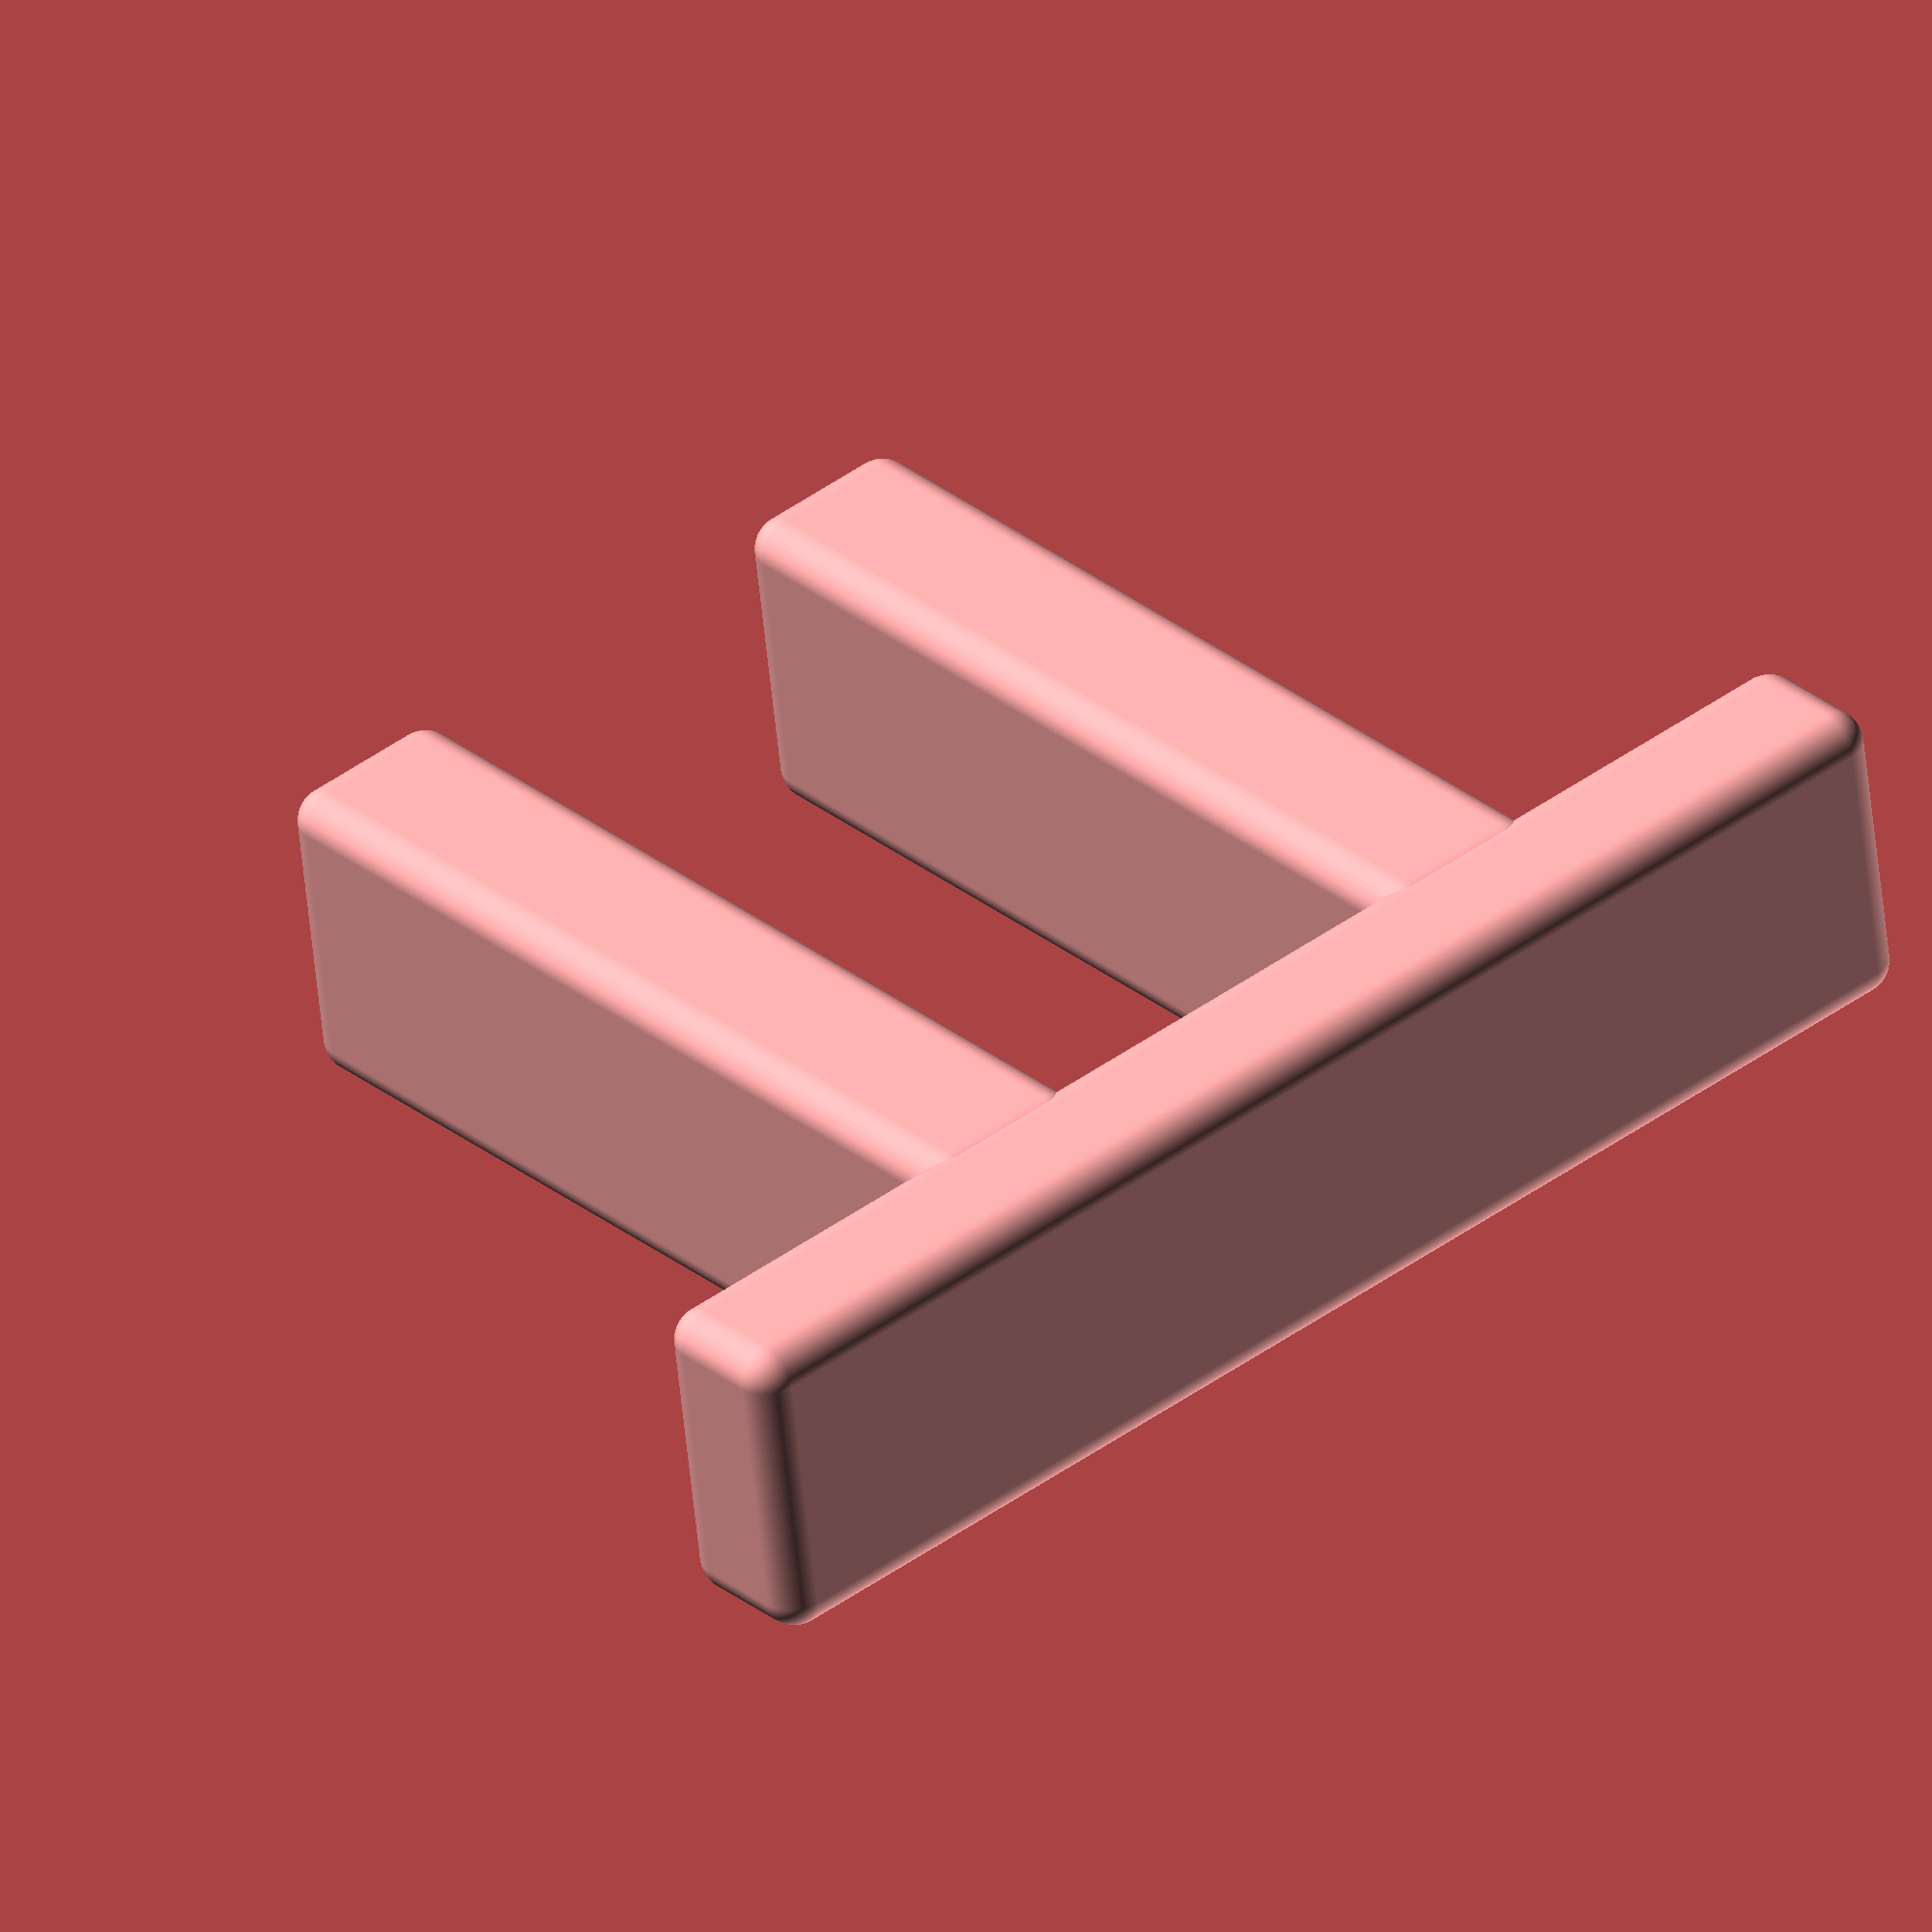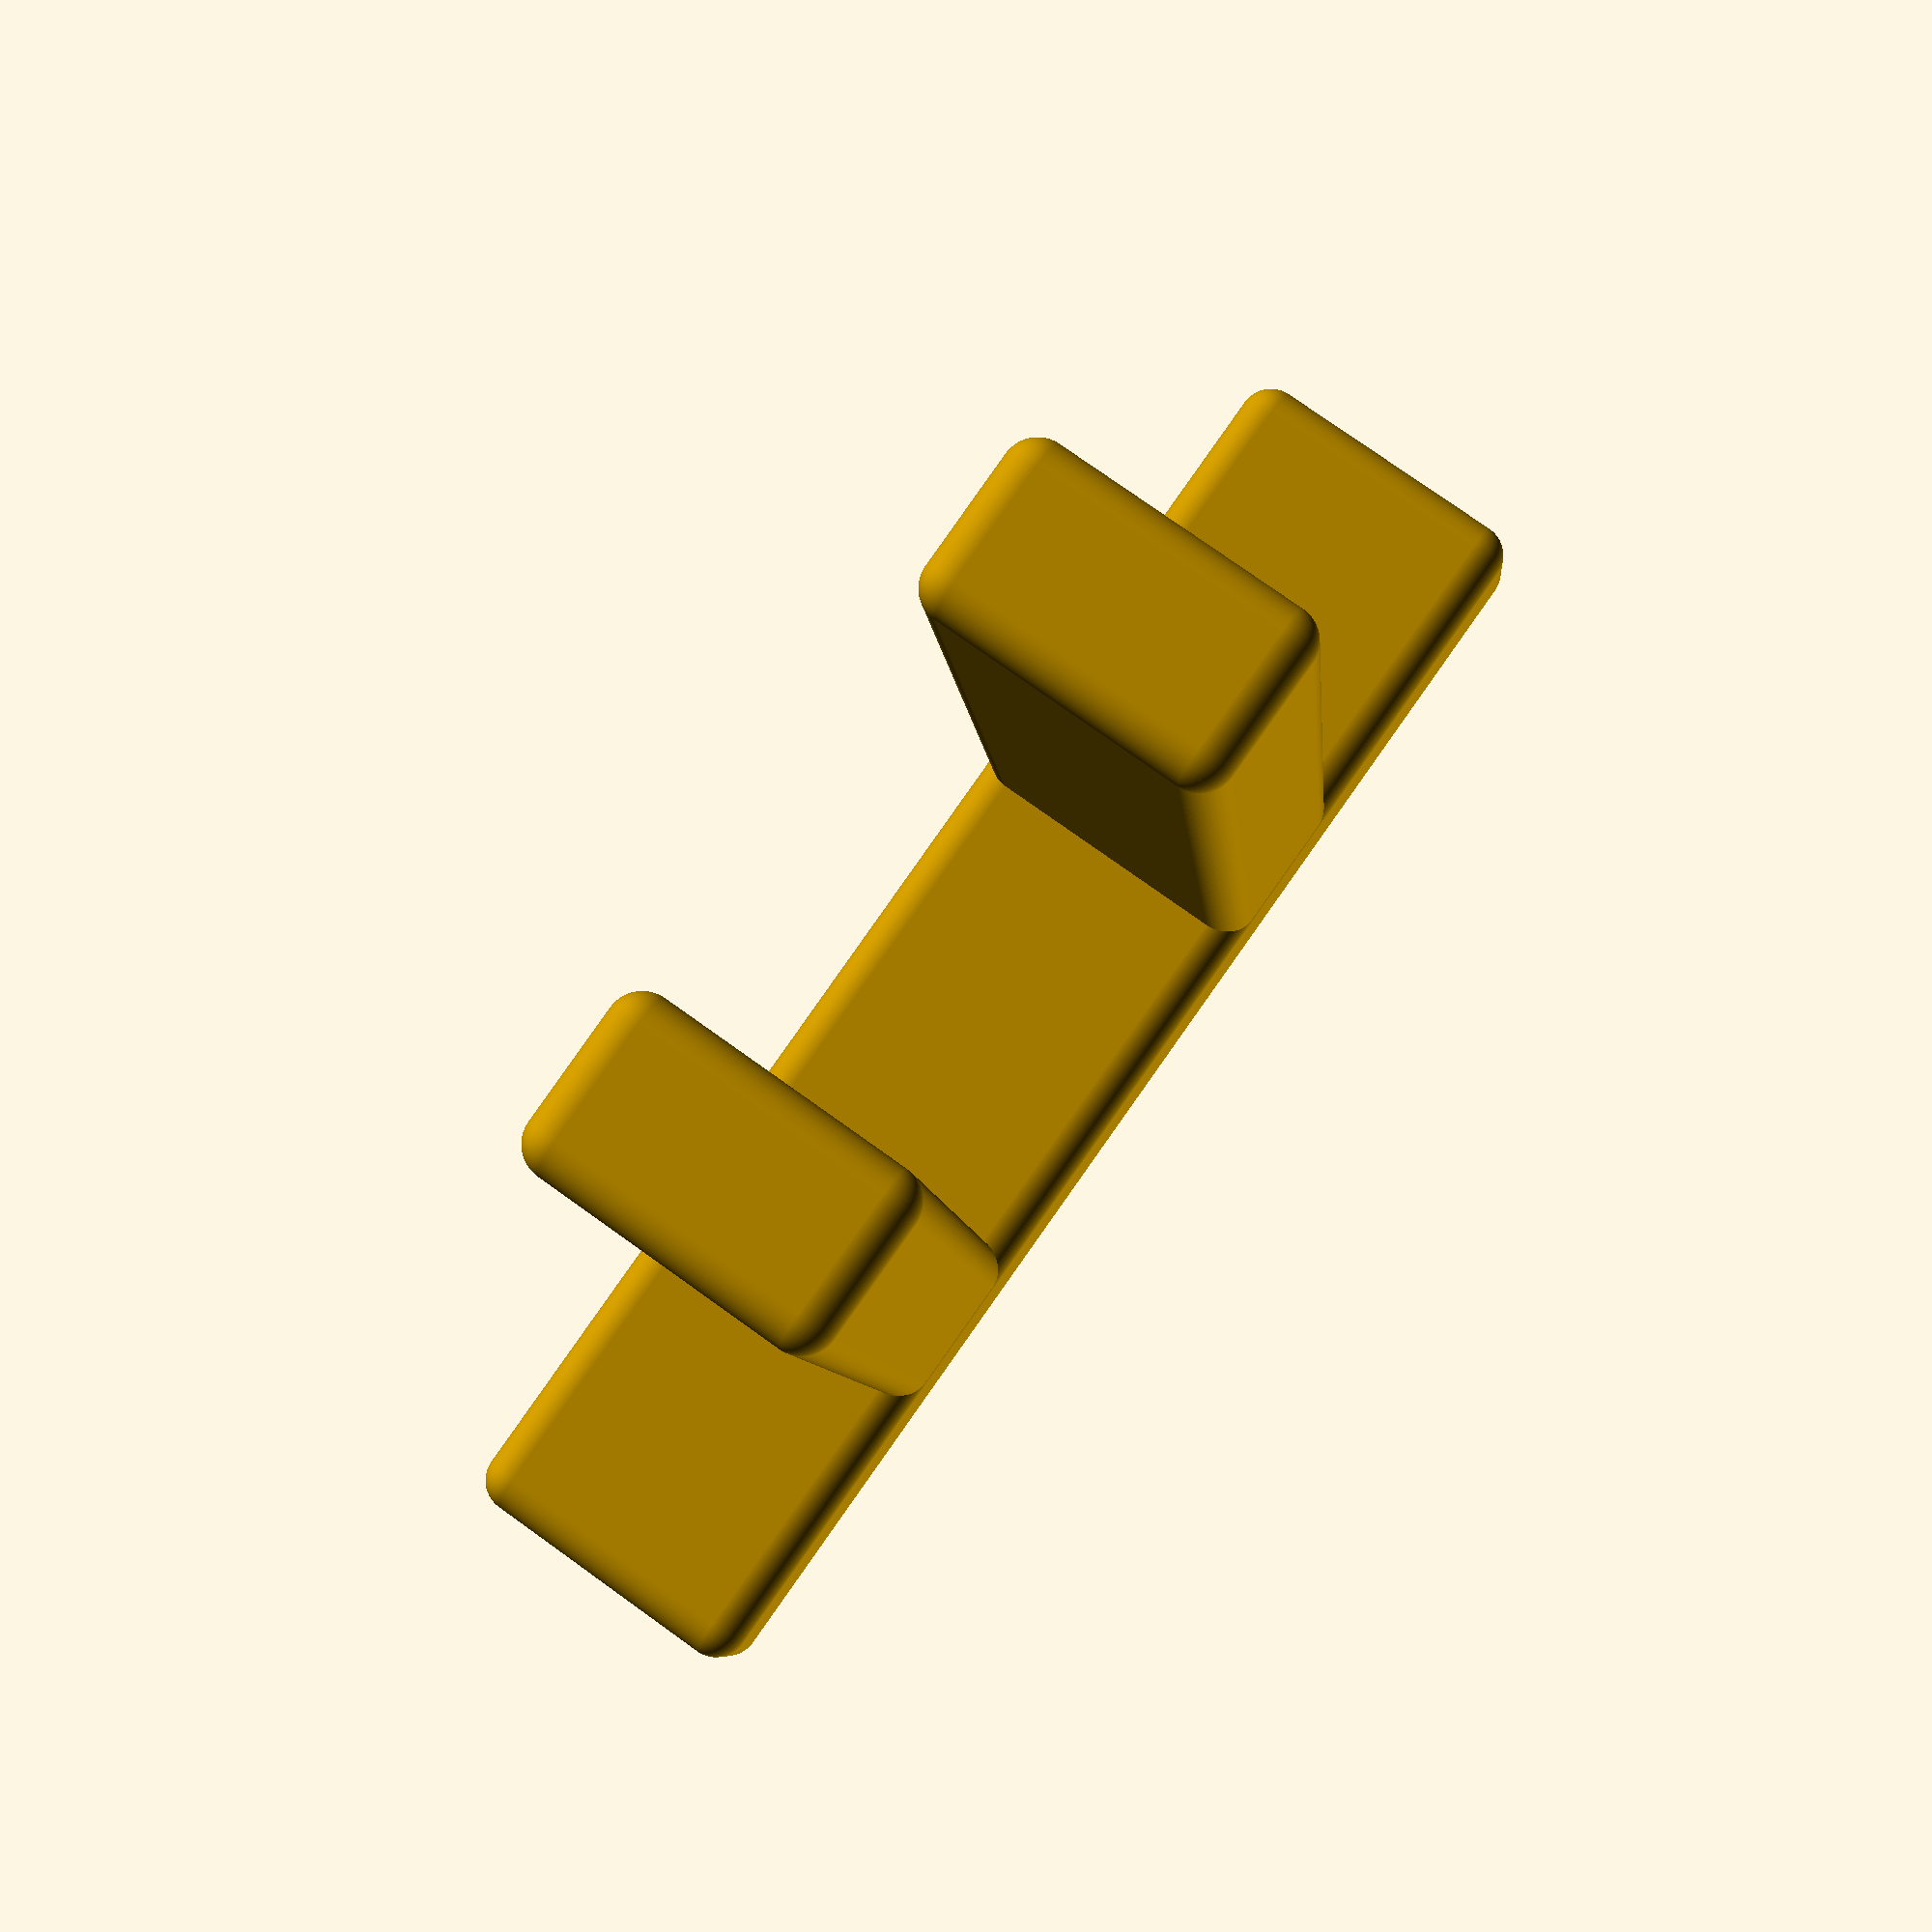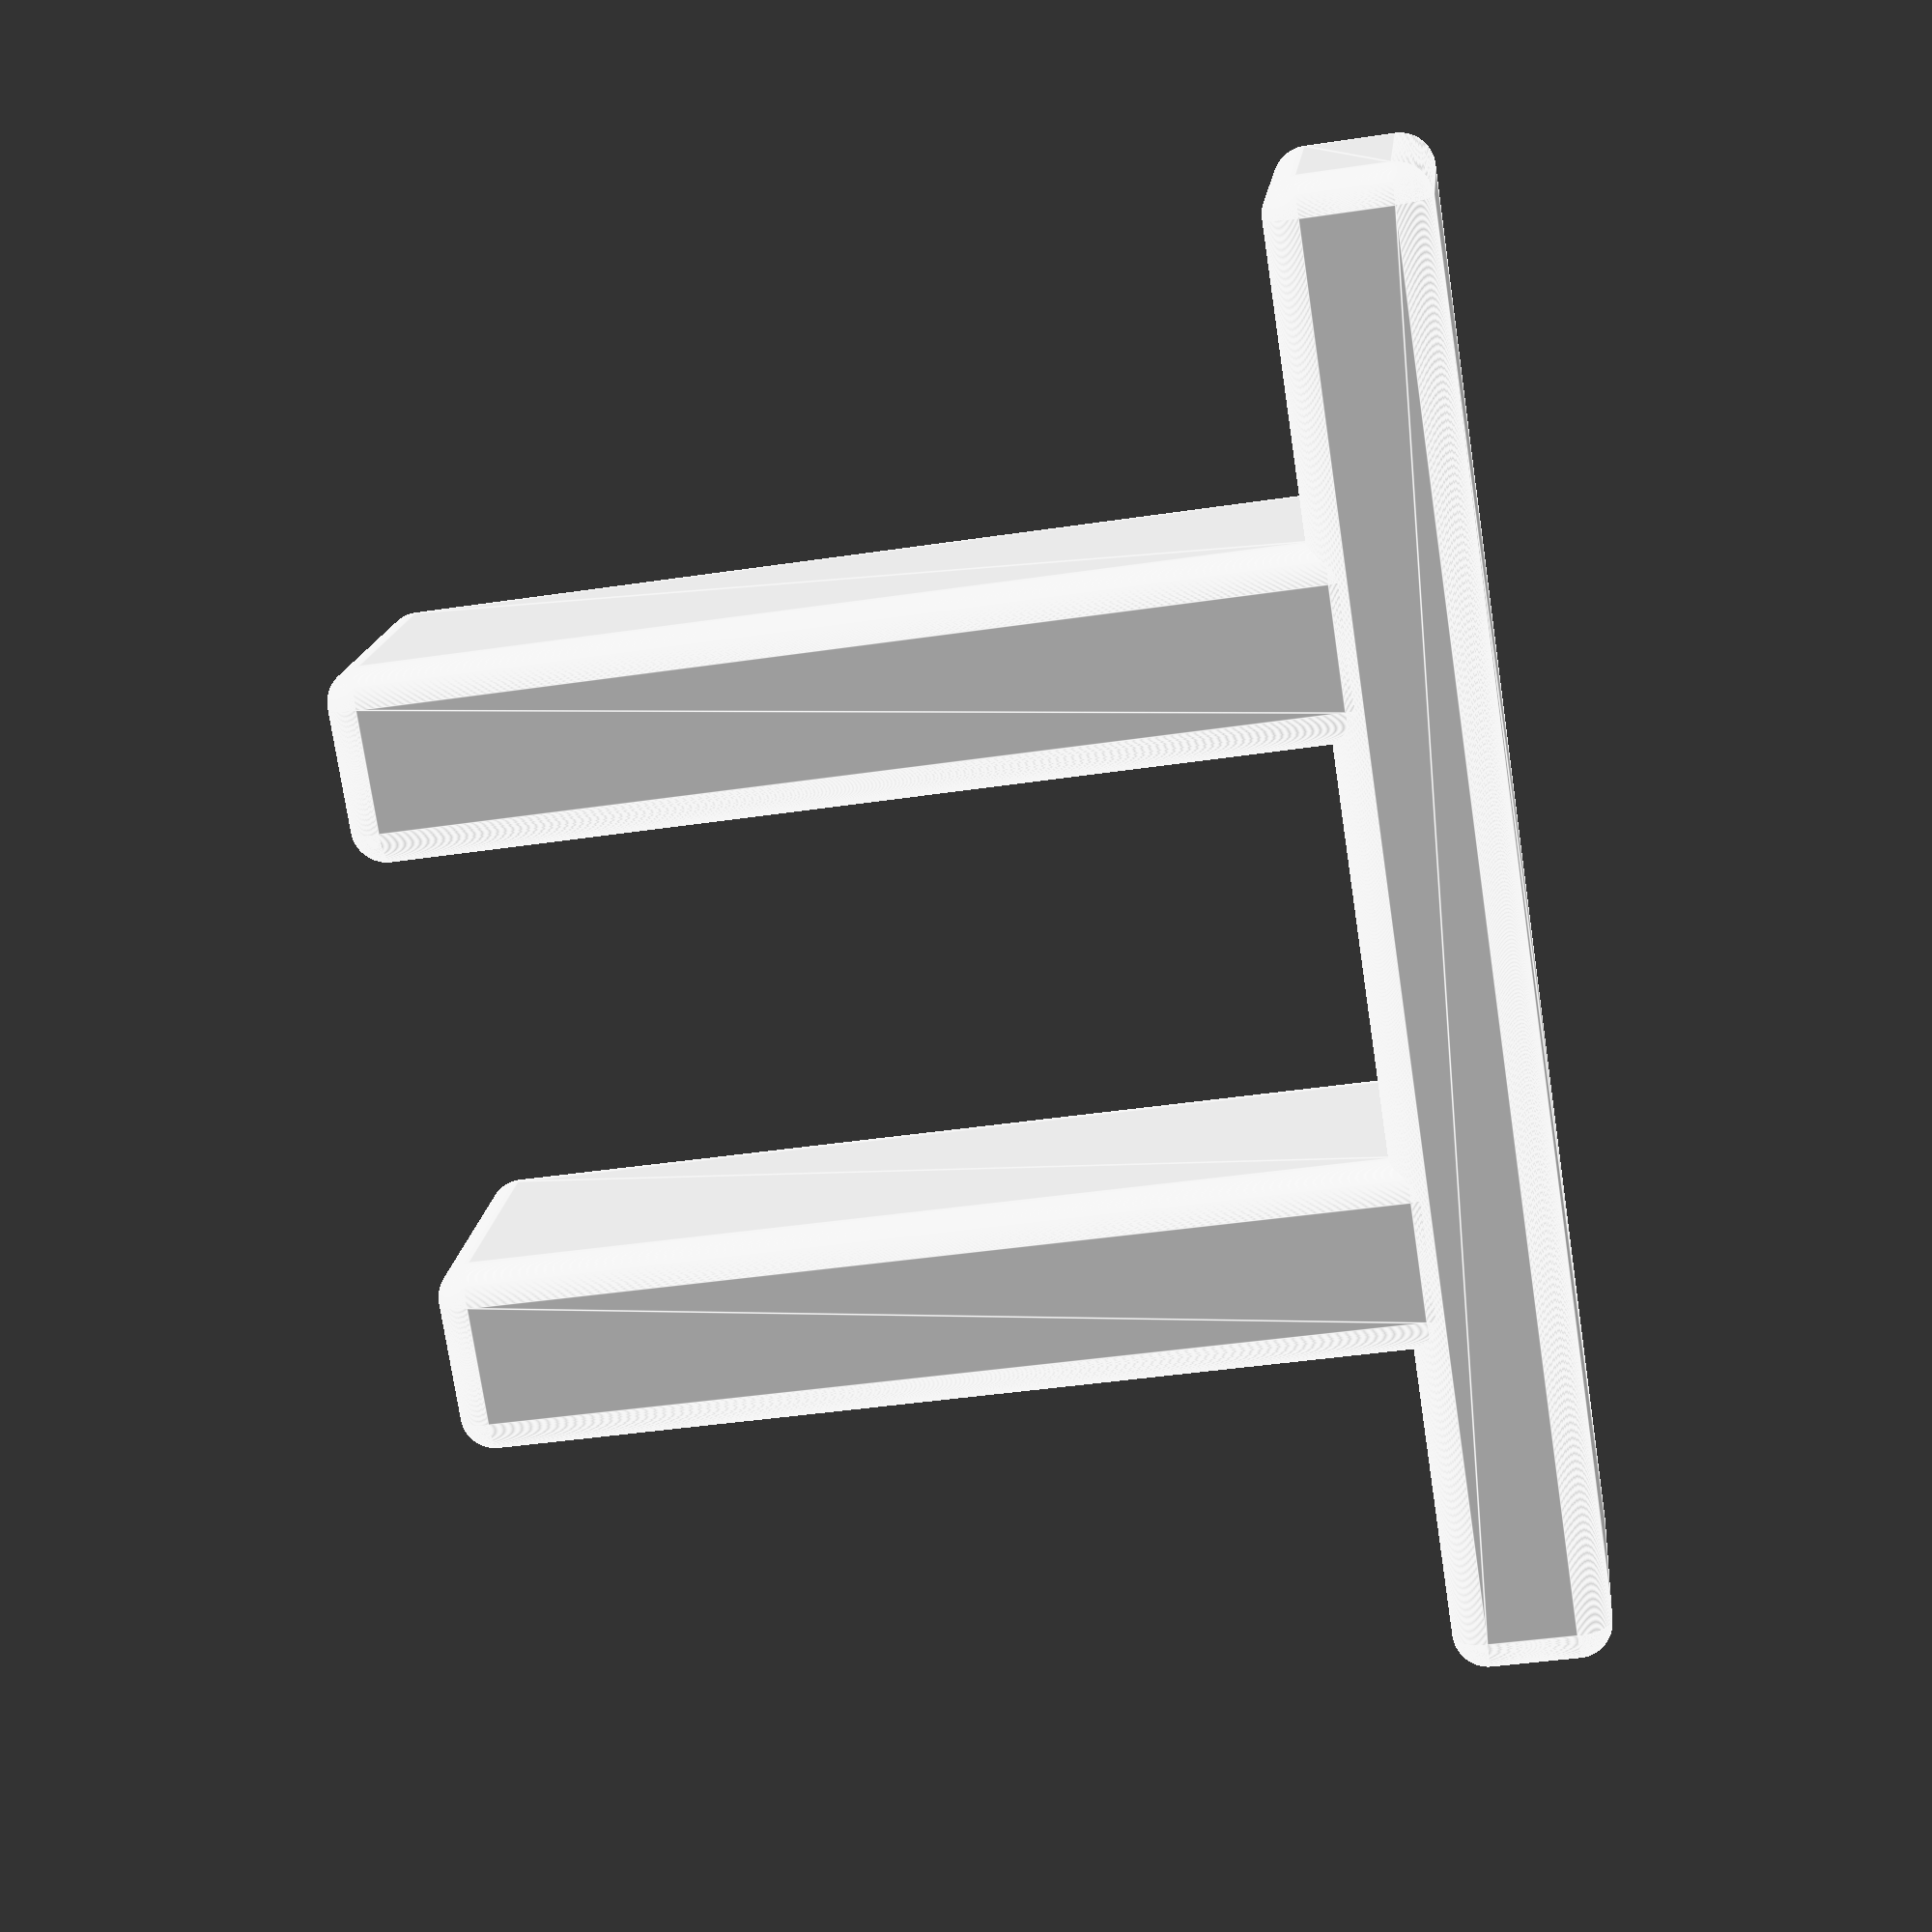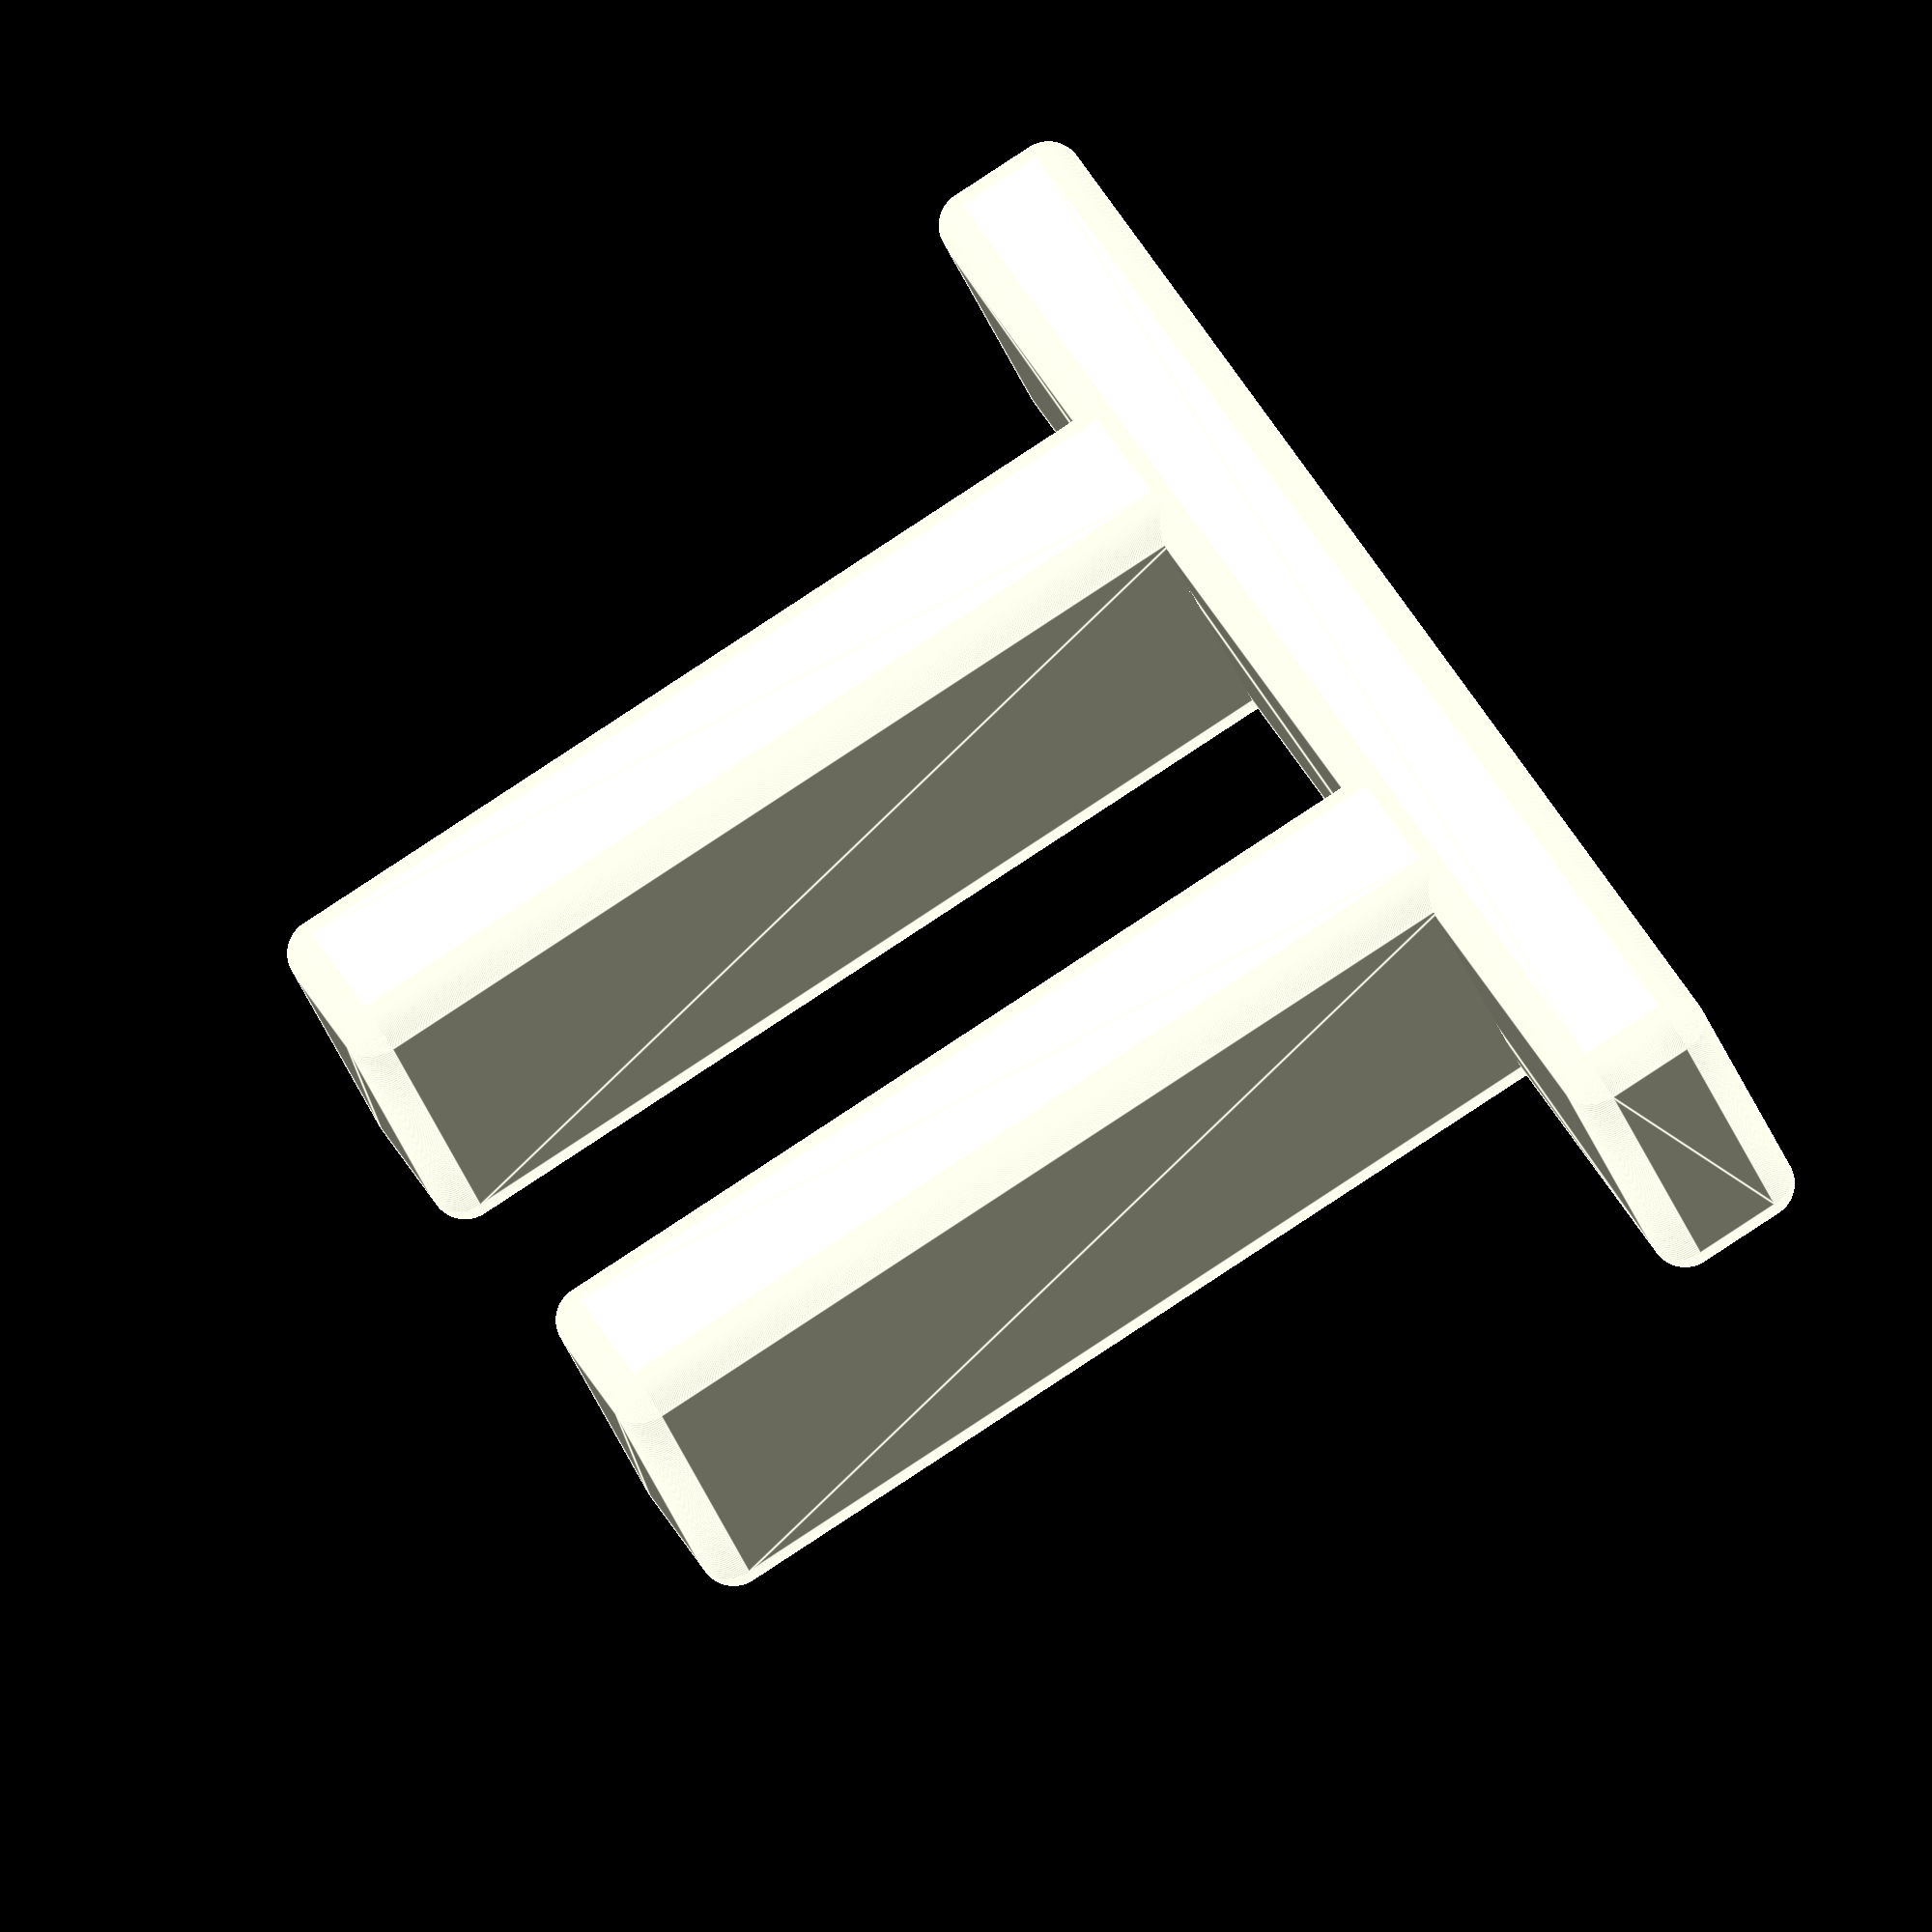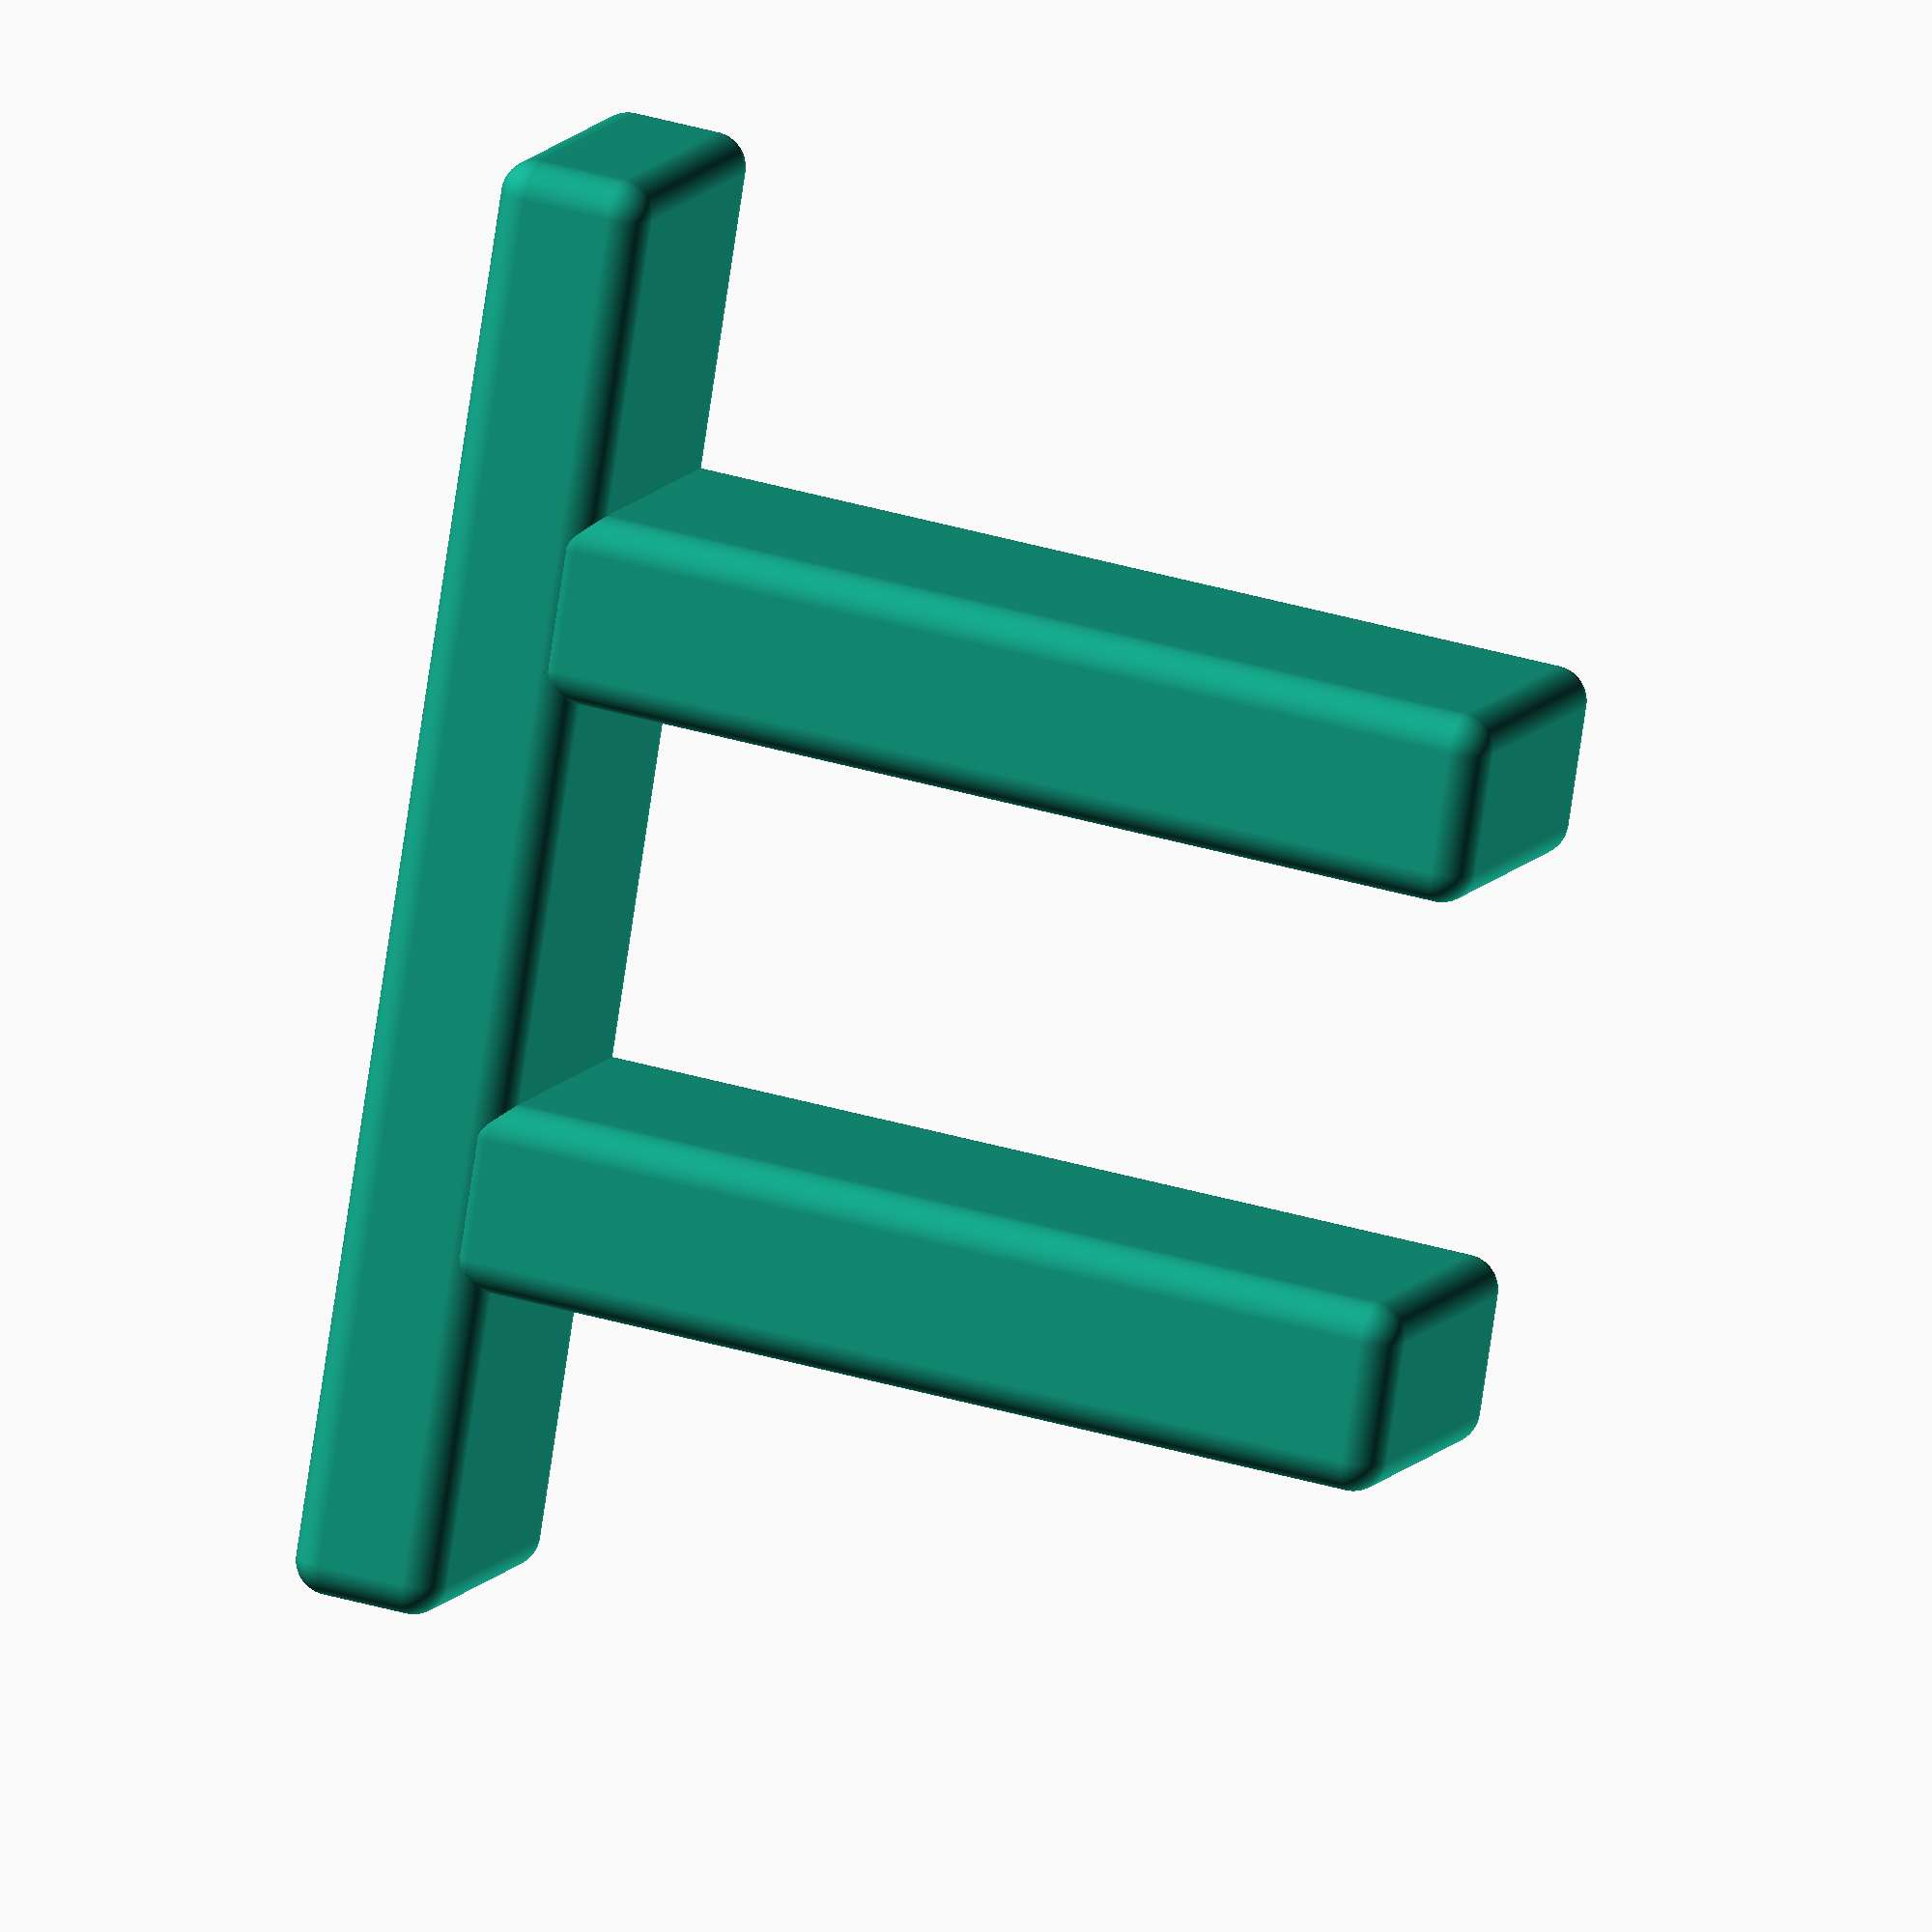
<openscad>
$fn=200;

base_width = 15;
base_length = 80;
base_height = 7;
opening = 23.5;
vertical_length = base_height;
vertical_width = base_width;
vertical_height = 60;
radius = 2;

union()
{
  // Base
  minkowski()
  {
    cube([base_length,
          base_width,
          base_height - radius],
          center=true);
    //translate([0,0,-1*base_height/2])
    sphere(r=radius);
  }
  
  // Vertical supports
  // Support 1
  translate([-1*((opening + vertical_length)/2 + radius),0,vertical_height/2])
    supports(vertical_length, vertical_width, vertical_height - base_height, radius);
  
  // Support 2
  translate([((opening + vertical_length)/2 + radius),0,vertical_height/2])
    supports(vertical_length, vertical_width, vertical_height - base_height, radius);
}
//
// Module: supports
// Description: Generates the support with desired radius.
// l = Length
// w = width
// h = height
// r = radius of corners
// o = opening
//
module supports(l, w, h, r, o)
{
  minkowski()
  {
    cube([l,w,h], center=true);
    sphere(r=radius);
  }
}


</openscad>
<views>
elev=329.4 azim=187.4 roll=138.8 proj=o view=solid
elev=187.2 azim=305.4 roll=175.6 proj=p view=solid
elev=41.4 azim=326.4 roll=100.3 proj=p view=edges
elev=96.2 azim=323.0 roll=123.3 proj=o view=edges
elev=144.8 azim=292.9 roll=248.2 proj=o view=solid
</views>
